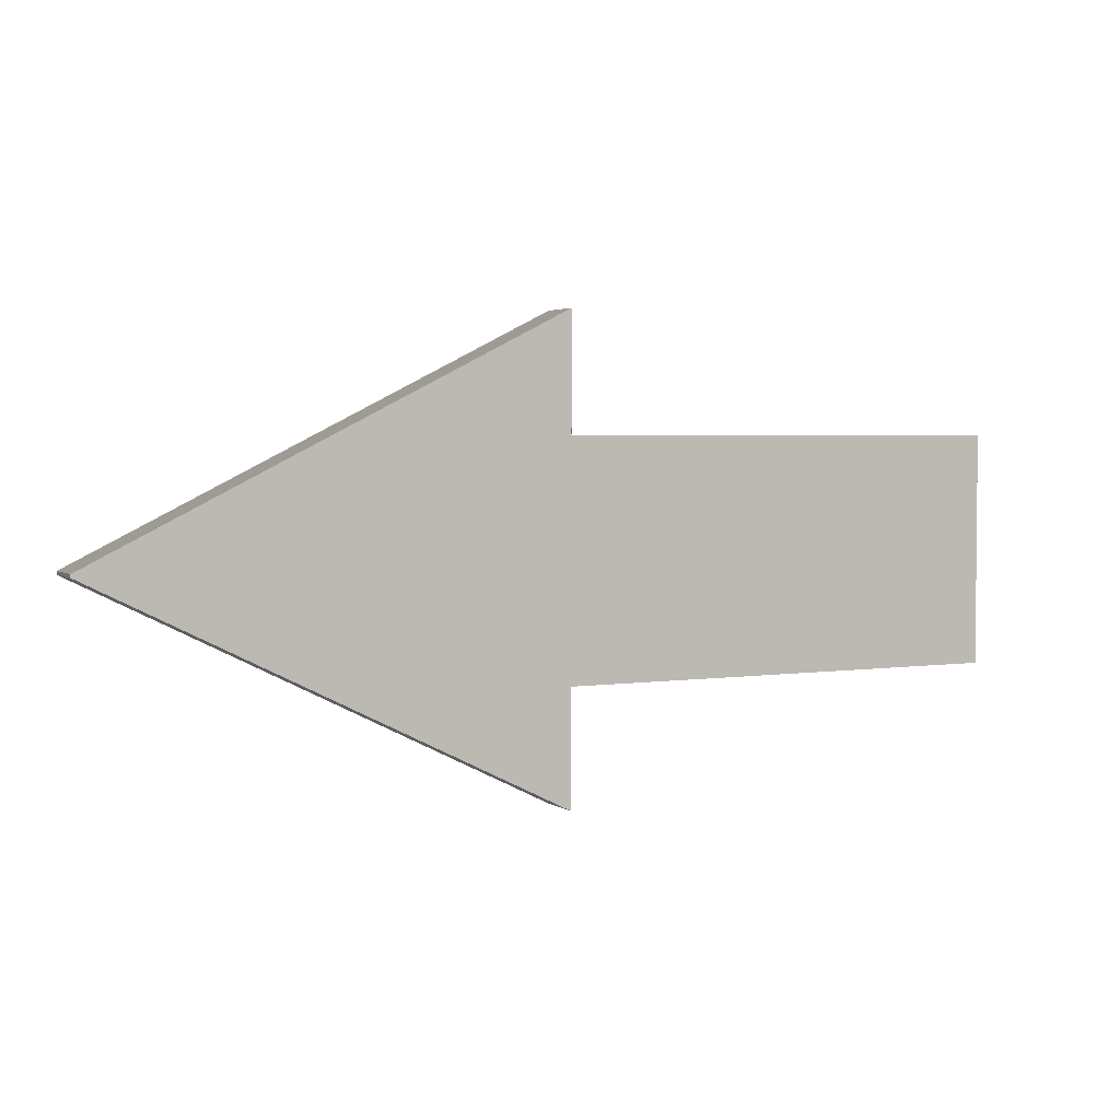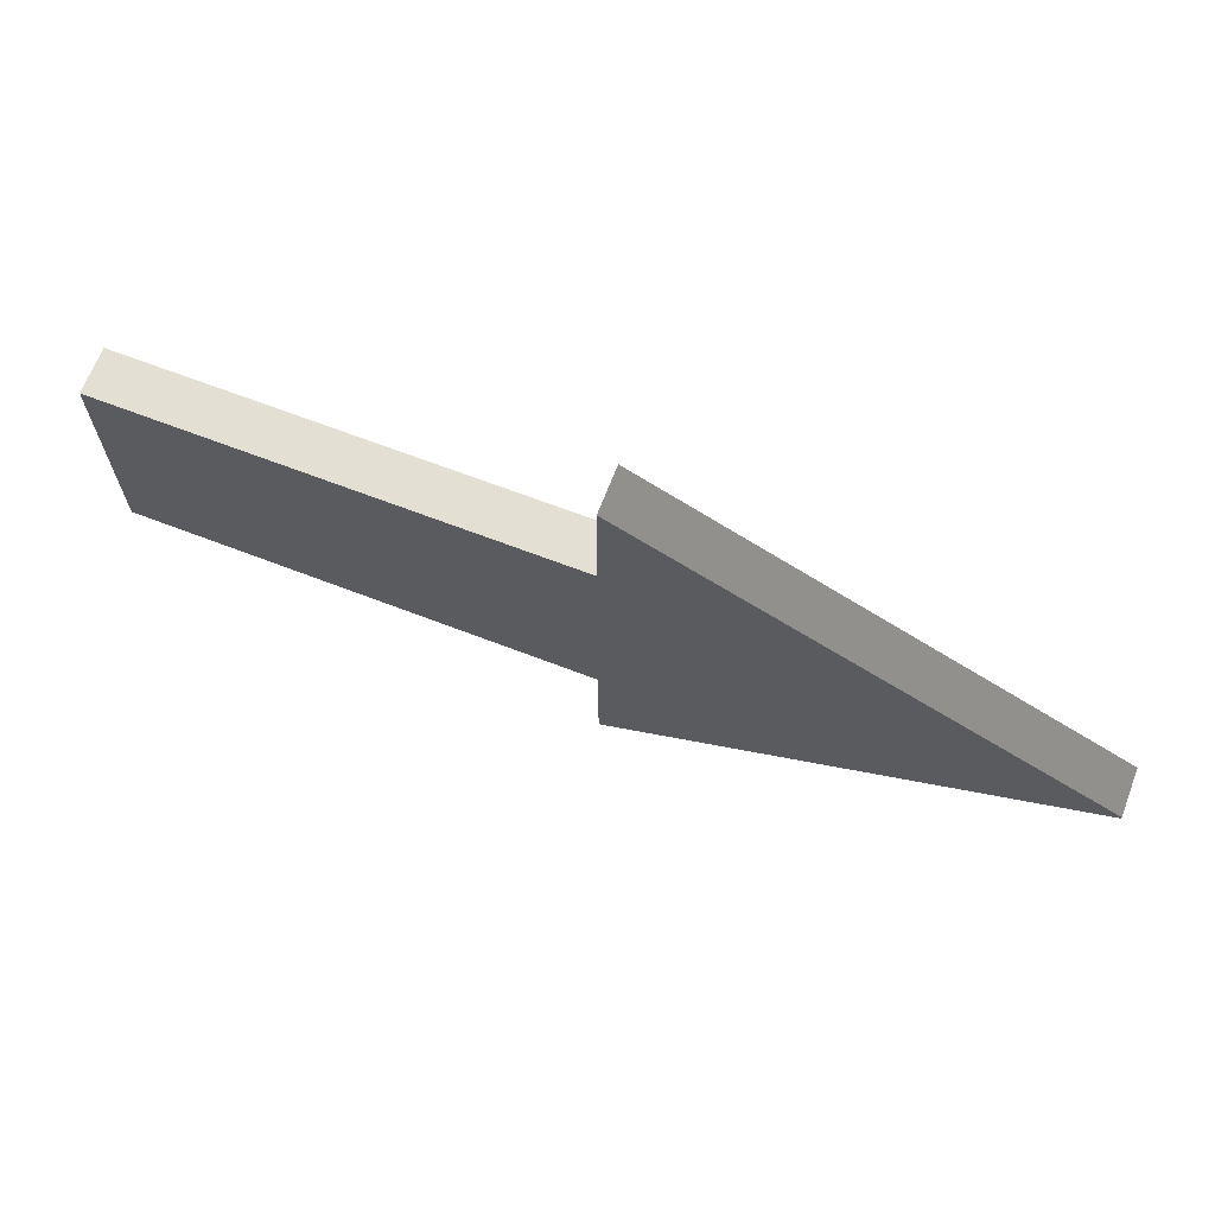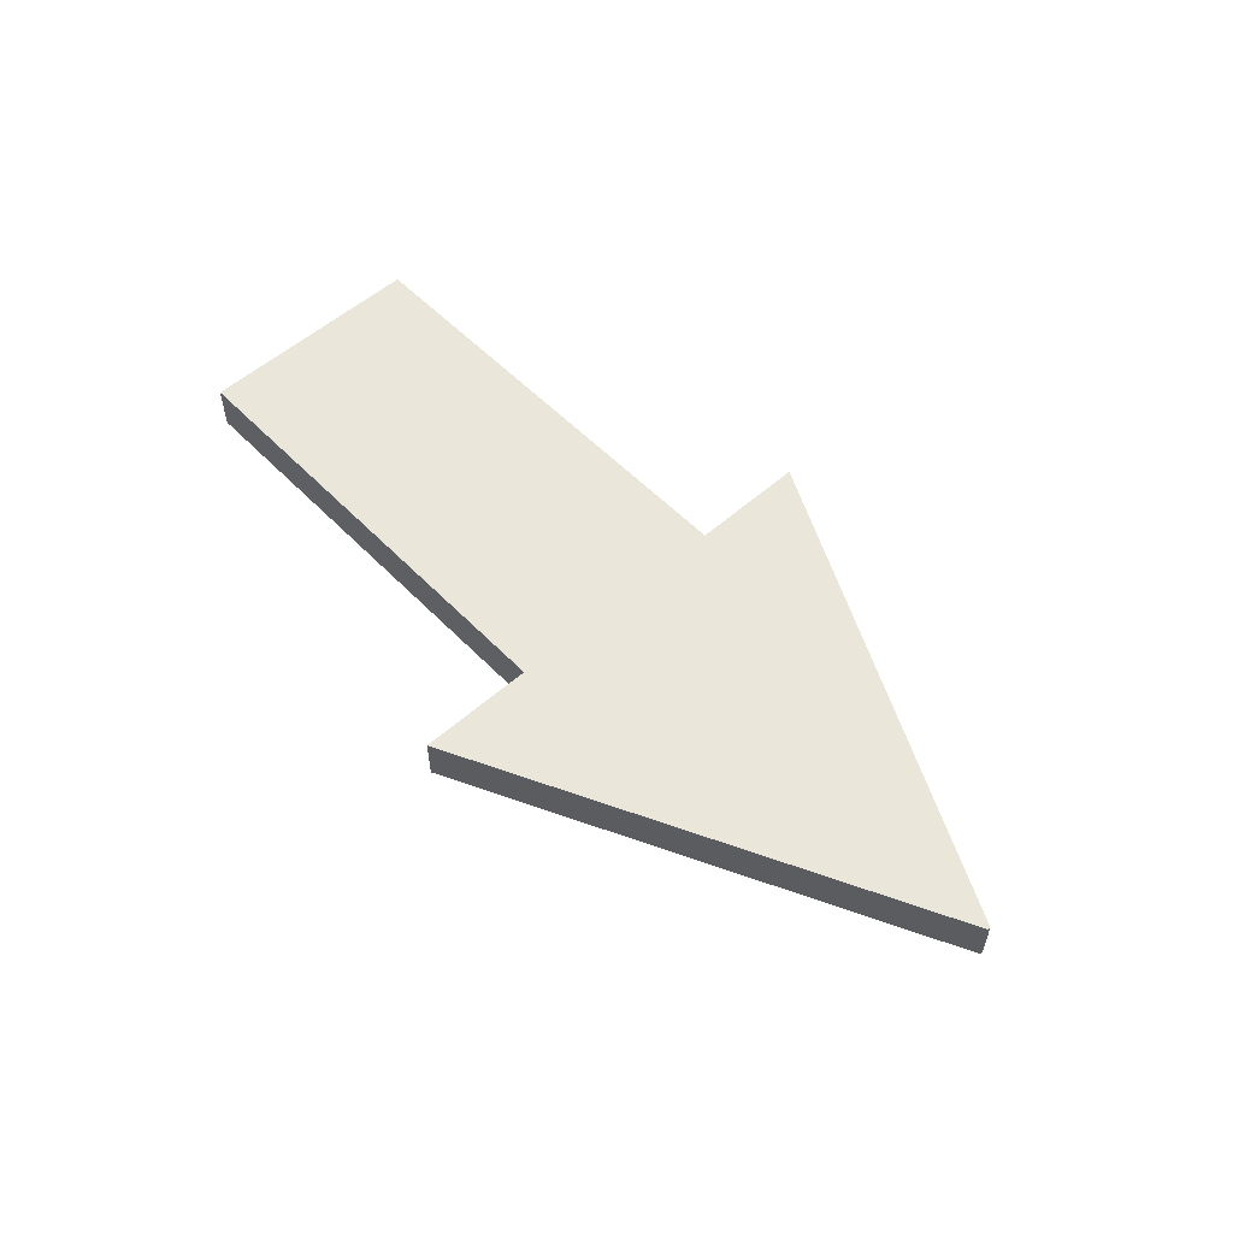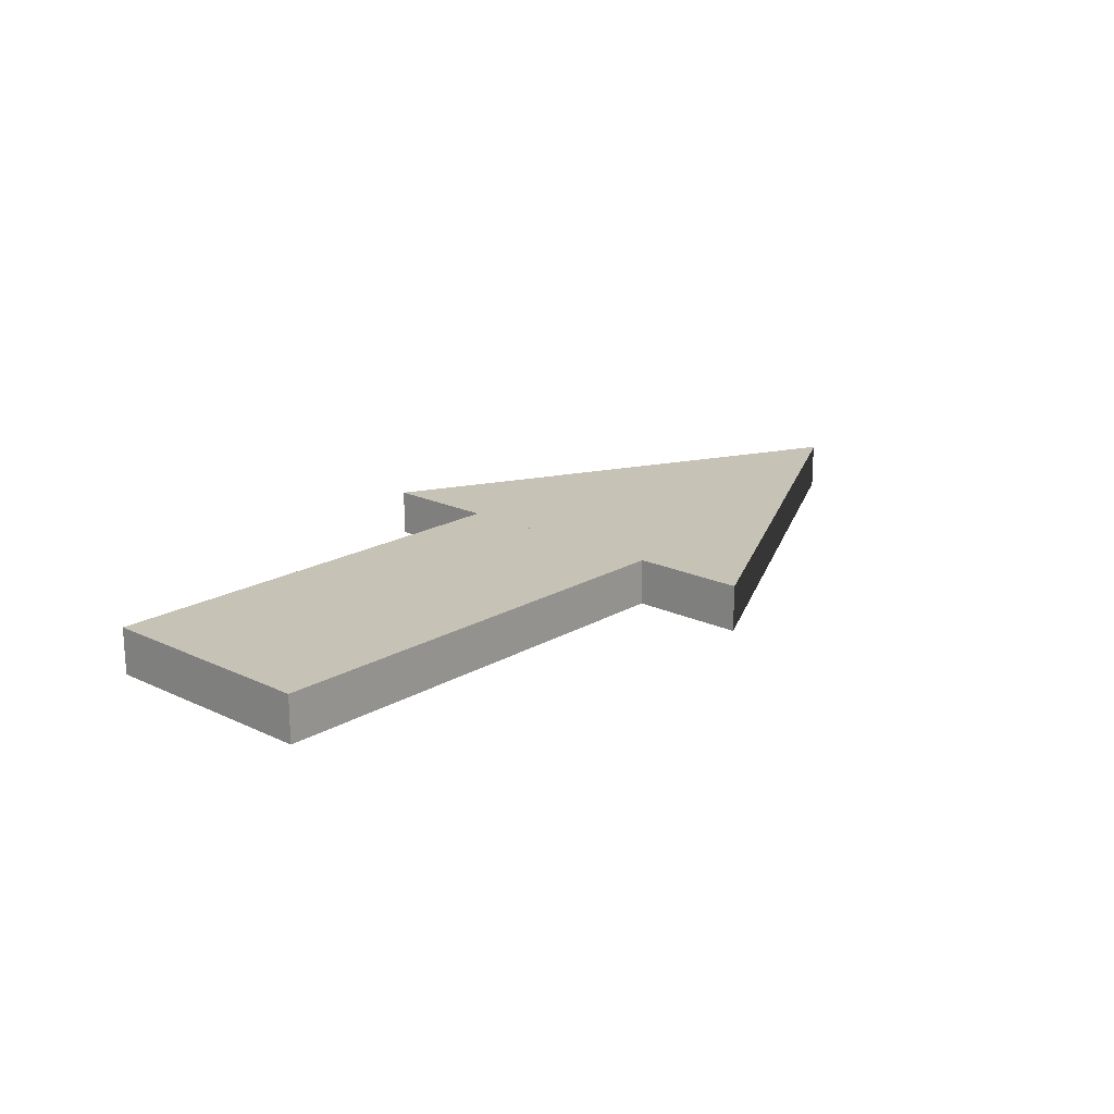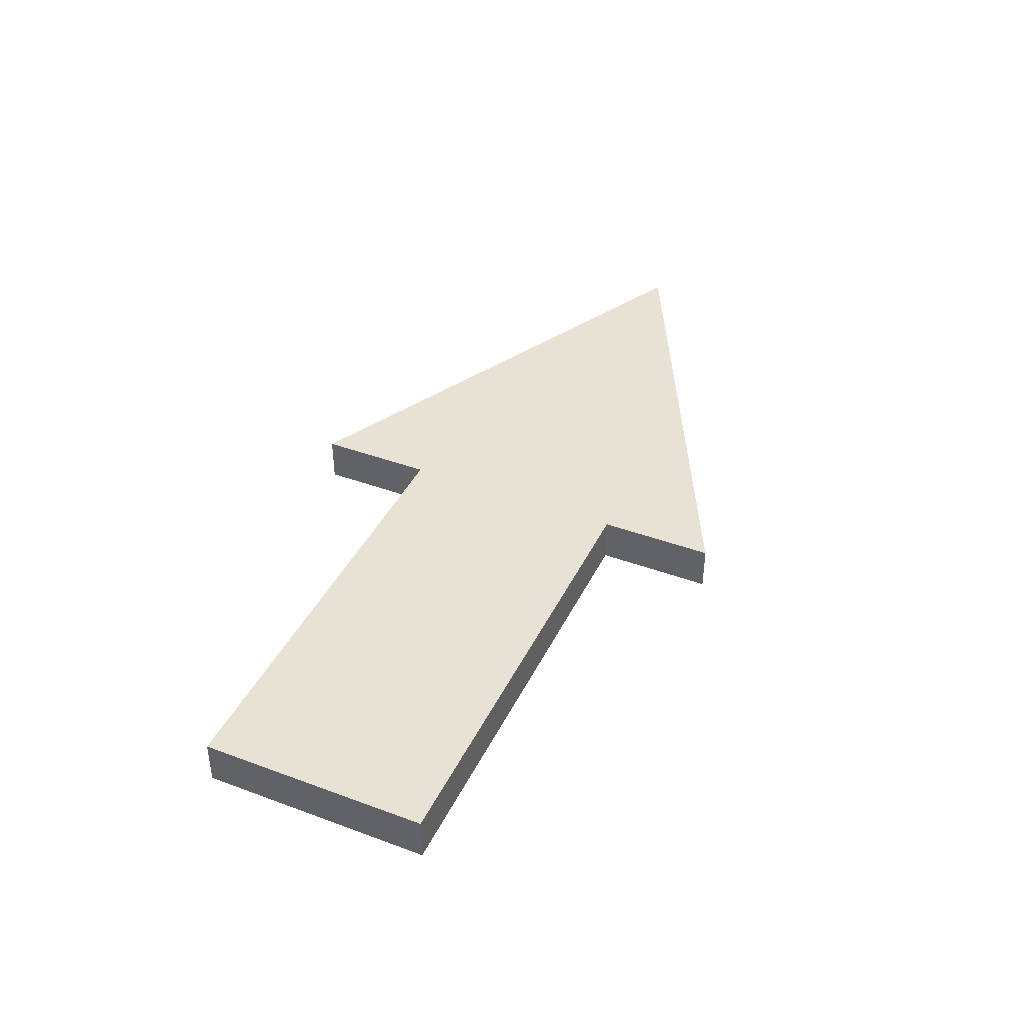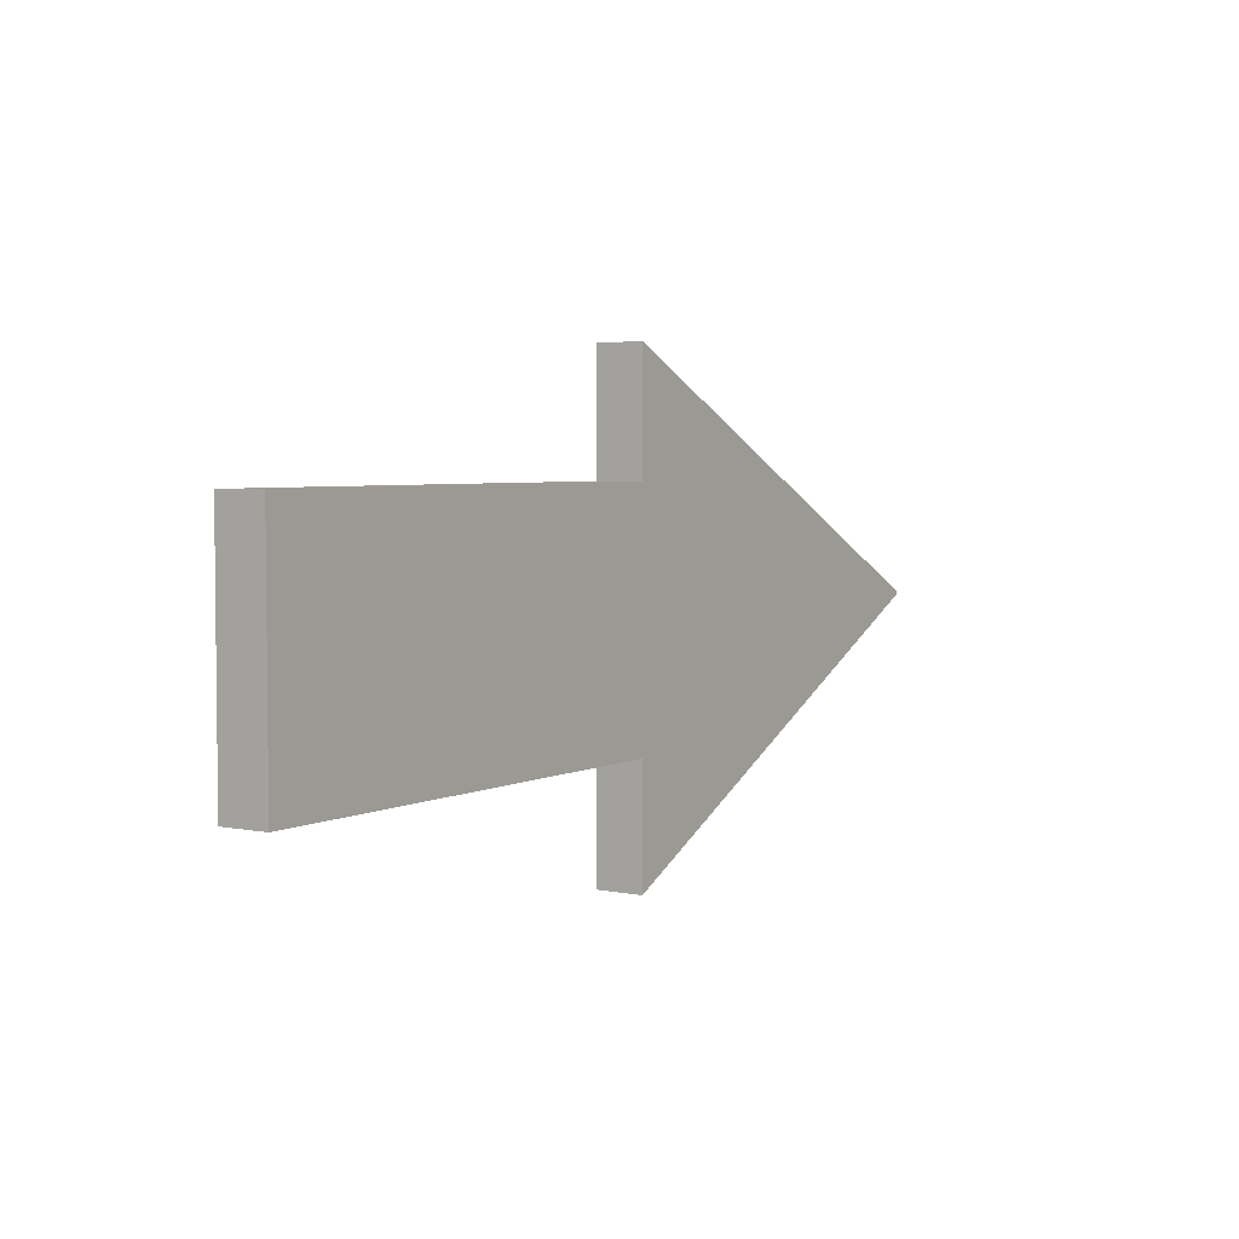
<metadata>
{"format":"obj","ext":"obj","renderer":"f3d","projection":"perspective","resolution":1024,"background":"white","views":[{"elev":3.3,"azim":153.0,"up":"+Z"},{"elev":67.1,"azim":21.1,"up":"+Z"},{"elev":54.8,"azim":47.1,"up":"+Y"},{"elev":18.9,"azim":-47.9,"up":"+Y"},{"elev":40.9,"azim":-65.7,"up":"+Y"},{"elev":4.1,"azim":-56.4,"up":"+Z"}]}
</metadata>
<code>
o Plane.001
v -1 0 0.5
v 1 0 0.5
v -1 0 -0.5
v 1 0 -0.5
v 1 0 1
v 3 0 0.006782
v 1 0 -1
v 3 0 -0.006782
v -1 -0.2 0.5
v 1 -0.2 0.5
v -1 -0.2 -0.5
v 1 -0.2 -0.5
v 1 -0.2 1
v 3 -0.2 0.006782
v 1 -0.2 -1
v 3 -0.2 -0.006782
f 1 2 4 3
f 5 6 8 7
f 9 11 12 10
f 13 15 16 14
f 1 3 11 9
f 2 1 9 10
f 4 2 10 12
f 3 4 12 11
f 5 7 15 13
f 6 5 13 14
f 8 6 14 16
f 7 8 16 15

</code>
